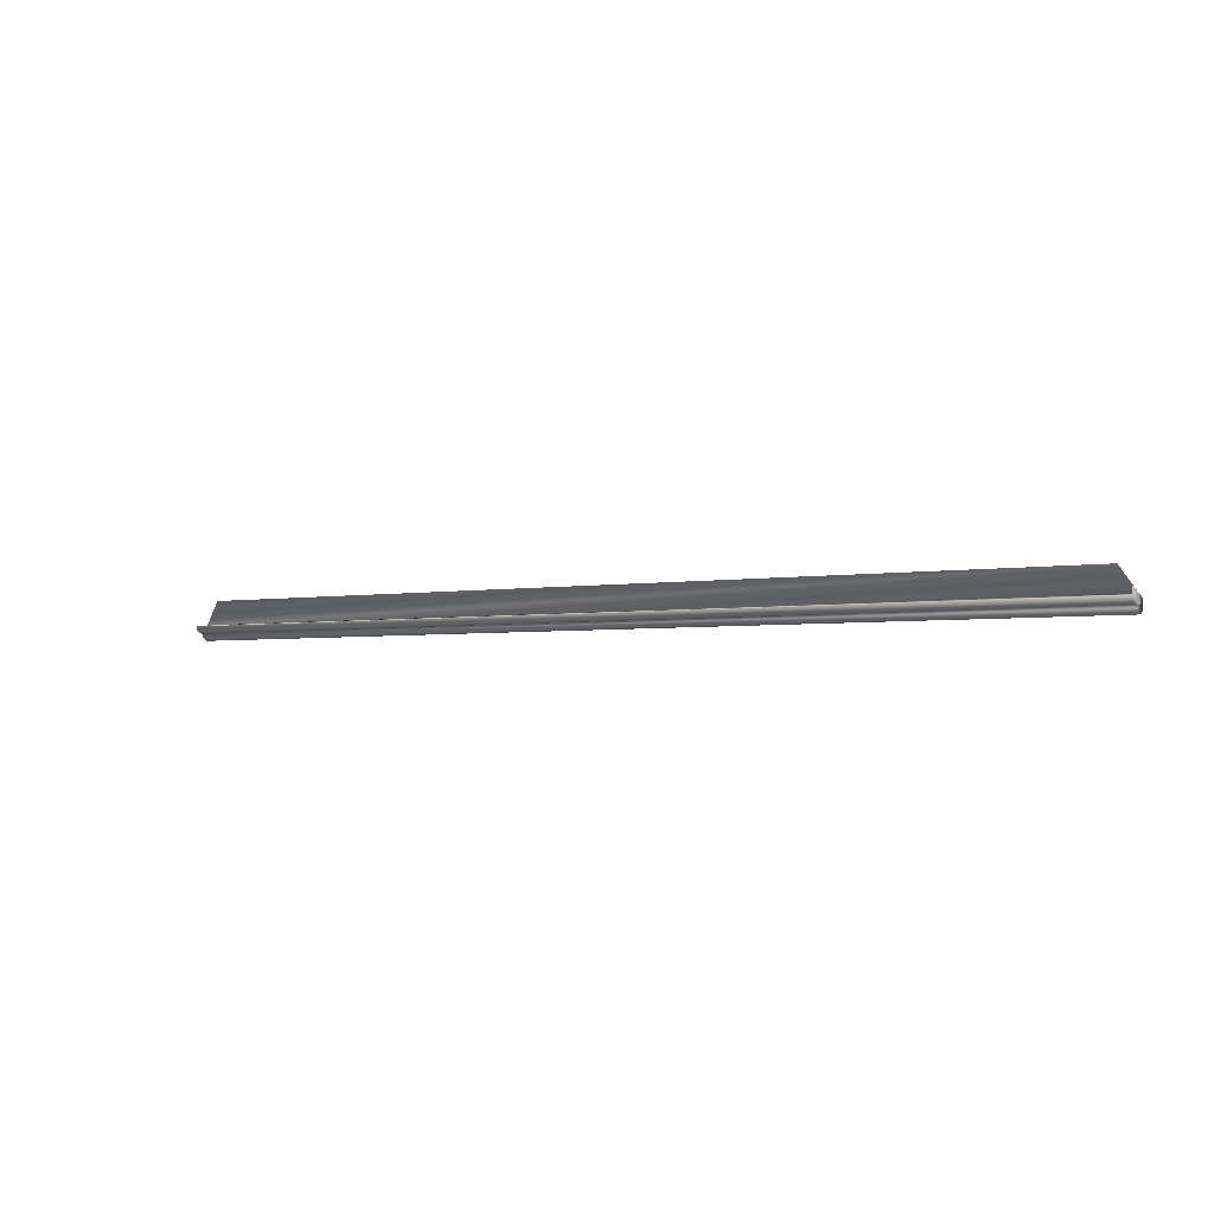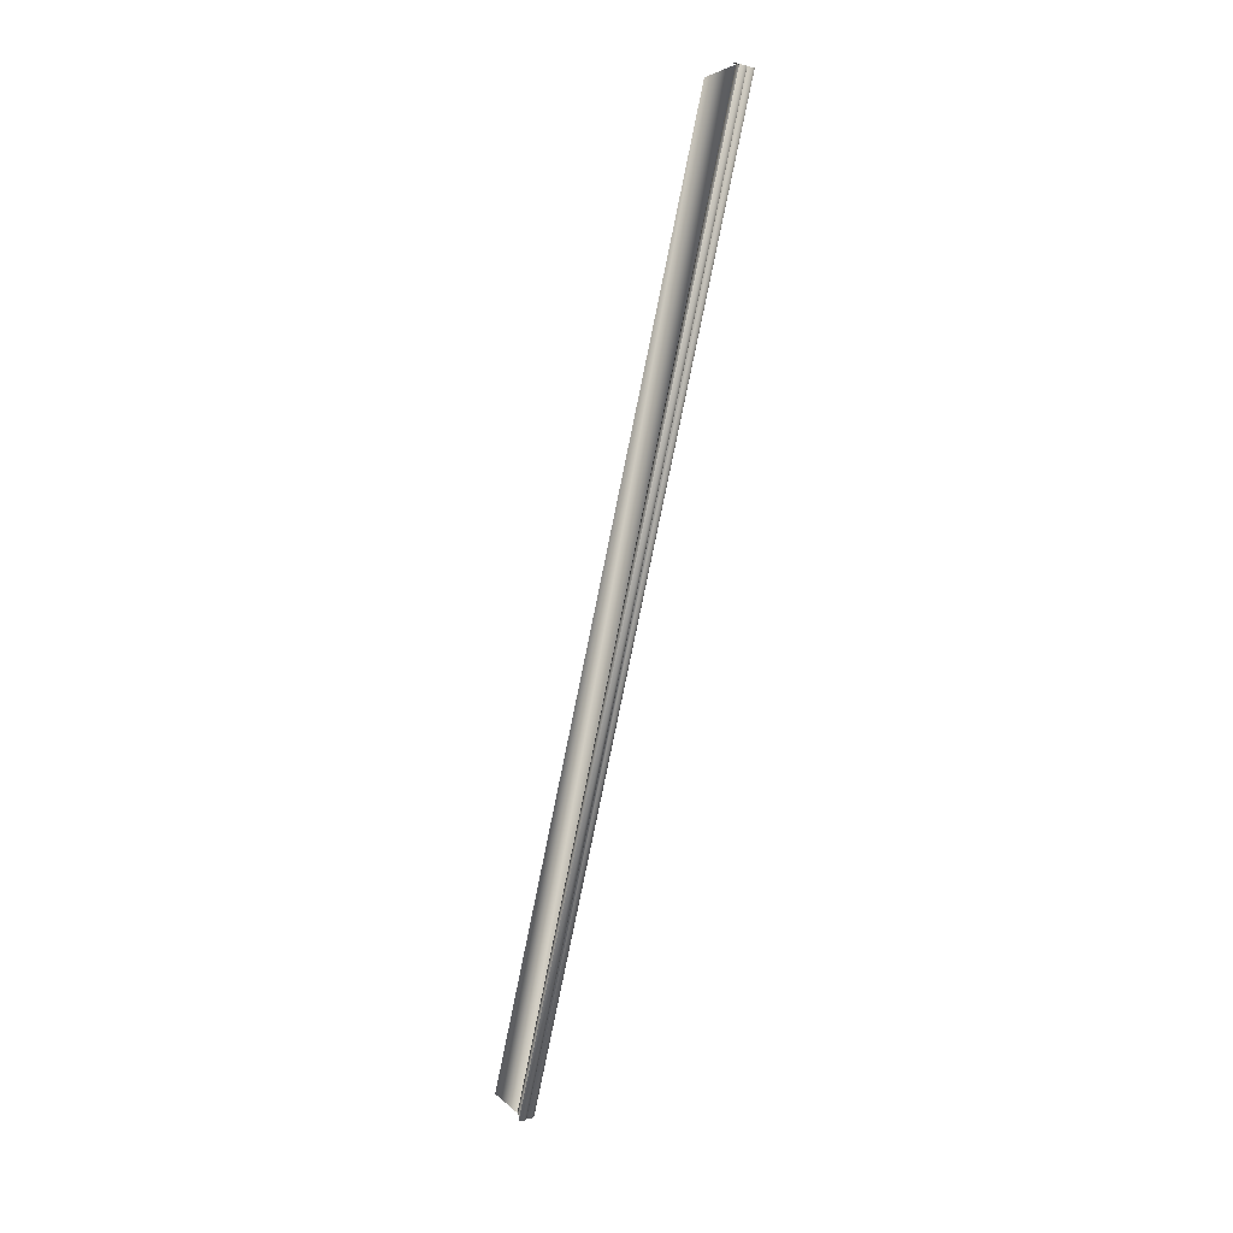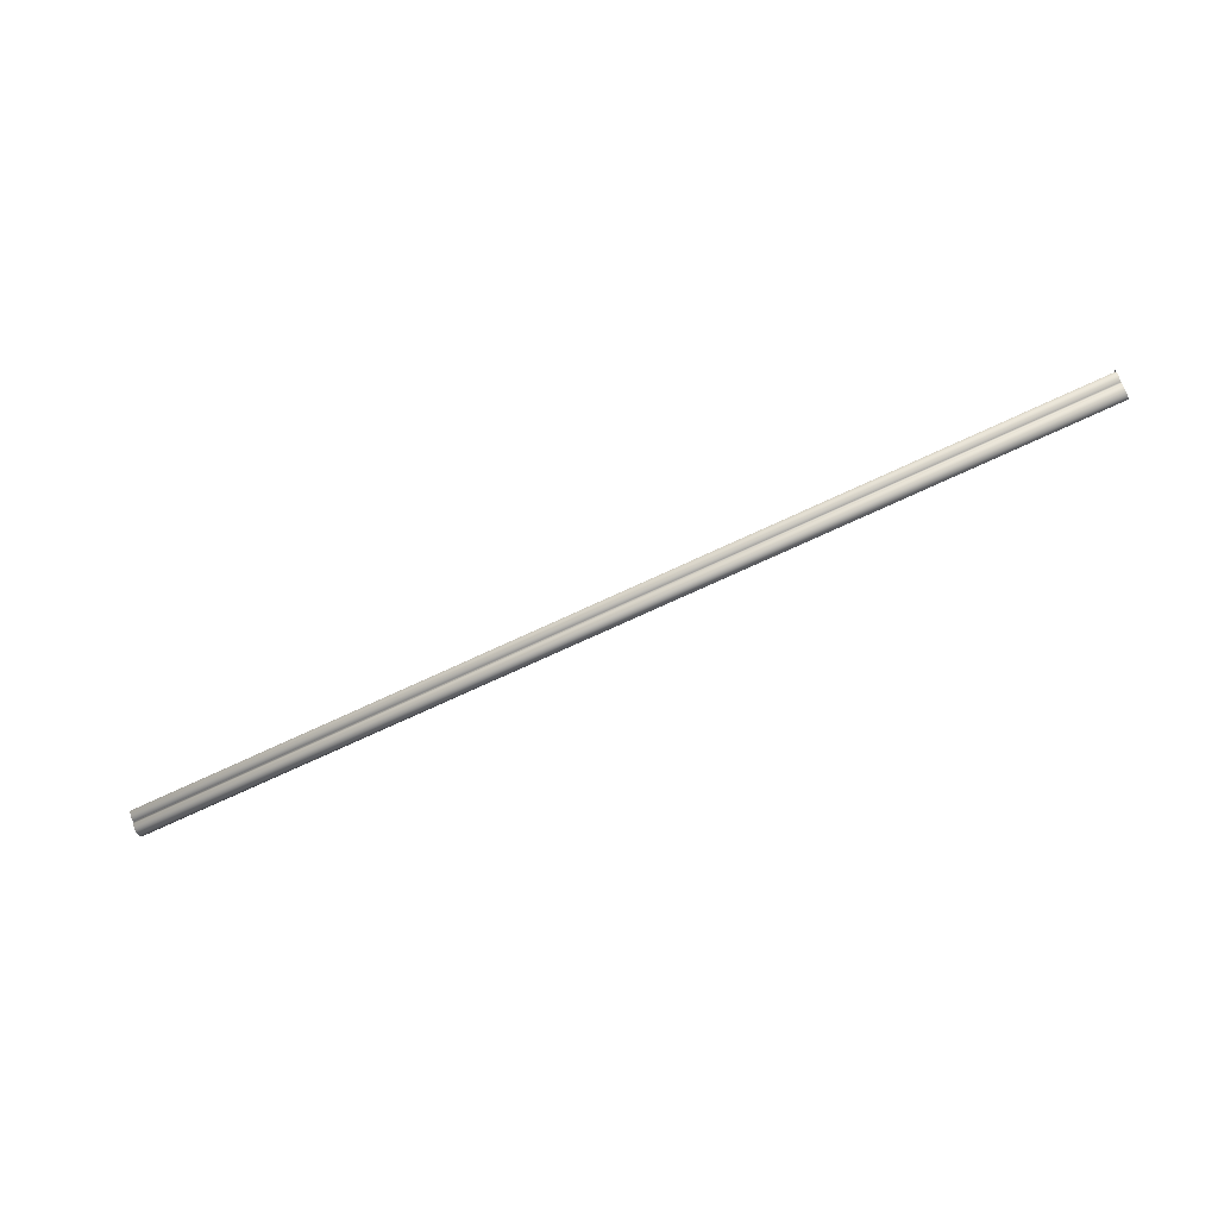
<metadata>
{"format":"obj","ext":"obj","renderer":"f3d","projection":"perspective","resolution":1024,"background":"white","views":[{"elev":-3.2,"azim":-147.8,"up":"+Y"},{"elev":-77.9,"azim":-101.5,"up":"+Z"},{"elev":-68.8,"azim":-154.5,"up":"+Y"}]}
</metadata>
<code>
v -0.5965 -0.1805 -0.217
v 0.6314 -0.2115 -0.2134
v -0.6173 -0.2115 -0.2134
v 0.6105 -0.1805 -0.217
v -0.6173 -0.2036 -0.2352
v 0.6314 -0.2122 -0.216
v 0.6314 -0.2219 -0.2121
v -0.6173 -0.2116 -0.2106
v -0.6173 -0.2122 -0.216
v 0.6314 -0.2135 -0.2184
v 0.6314 -0.2116 -0.2106
v 0.6314 -0.214 -0.234
v -0.6173 -0.2219 -0.2121
v 0.6314 -0.2204 -0.2224
v -0.6173 -0.2123 -0.208
v -0.6173 -0.2135 -0.2184
v 0.6314 -0.2123 -0.208
v 0.6314 -0.2154 -0.2203
v -0.6173 -0.214 -0.234
v -0.6173 -0.2207 -0.2018
v -0.6173 -0.2204 -0.2224
v -0.6173 -0.2231 -0.2225
v 0.6314 -0.2231 -0.2225
v 0.6314 -0.2178 -0.2217
v -0.6173 -0.2137 -0.2057
v -0.6173 -0.2154 -0.2203
v 0.6314 -0.2153 -0.2338
v 0.6314 -0.2137 -0.2057
v -0.6173 -0.218 -0.2025
v -0.6173 -0.2178 -0.2217
v 0.6314 -0.2207 -0.2018
v 0.6314 -0.223 -0.2252
v 0.6314 -0.218 -0.2025
v 0.6314 -0.22 -0.2312
v -0.6173 -0.2156 -0.2038
v -0.6173 -0.2153 -0.2338
v 0.6314 -0.2156 -0.2038
v 0.6314 -0.2166 -0.2334
v -0.6173 -0.2234 -0.2018
v -0.6173 -0.223 -0.2252
v -0.6173 -0.22 -0.2312
v -0.6173 -0.2257 -0.2218
v -0.6173 -0.2232 -0.2238
v 0.6314 -0.2234 -0.2018
v 0.6314 -0.2232 -0.2238
v 0.6314 -0.2228 -0.2265
v 0.6314 -0.2209 -0.2301
v 0.6314 -0.219 -0.232
v -0.6173 -0.2166 -0.2334
v 0.6314 -0.2178 -0.2328
v -0.6173 -0.2228 -0.2265
v -0.6173 -0.2209 -0.2301
v -0.6173 -0.219 -0.232
v 0.6314 -0.2257 -0.2218
v 0.6314 -0.2223 -0.2278
v 0.6314 -0.2217 -0.229
v -0.6173 -0.2178 -0.2328
v -0.6173 -0.226 -0.2026
v 0.6314 -0.226 -0.2026
v -0.6173 -0.2223 -0.2278
v -0.6173 -0.2217 -0.229
v 0.6314 -0.2281 -0.2205
v -0.6173 -0.2281 -0.2205
v -0.6173 -0.2283 -0.204
v 0.6314 -0.2283 -0.204
v -0.6173 -0.23 -0.2186
v 0.6314 -0.23 -0.2186
v -0.6173 -0.2302 -0.2059
v 0.6314 -0.2302 -0.2059
v -0.6173 -0.2314 -0.2163
v 0.6314 -0.2314 -0.2163
v -0.6173 -0.2315 -0.2083
v 0.6314 -0.2315 -0.2083
v -0.6173 -0.2322 -0.2136
v 0.6314 -0.2322 -0.2136
v -0.6173 -0.2322 -0.2109
v 0.6314 -0.2322 -0.2109
f 1 3 2
f 1 2 4
f 8 2 3
f 5 9 3
f 11 6 2
f 2 10 6
f 7 14 2
f 2 8 11
f 3 15 8
f 16 3 9
f 5 16 9
f 17 10 6
f 17 6 11
f 2 18 10
f 13 20 3
f 21 13 3
f 14 7 23
f 2 14 24
f 15 11 8
f 3 25 15
f 26 3 16
f 19 16 5
f 10 27 12
f 28 10 17
f 11 15 17
f 2 24 18
f 28 18 10
f 18 27 10
f 27 19 12
f 22 20 13
f 3 20 29
f 13 21 22
f 21 3 30
f 31 23 14
f 23 32 14
f 33 14 24
f 14 34 24
f 3 35 25
f 25 17 15
f 30 3 26
f 36 26 16
f 36 16 19
f 17 25 28
f 37 24 18
f 24 38 18
f 37 18 28
f 18 38 27
f 19 27 36
f 22 39 20
f 31 29 20
f 3 29 35
f 40 22 21
f 41 21 30
f 23 42 22
f 43 23 22
f 44 23 31
f 31 14 33
f 32 23 45
f 14 32 46
f 33 24 37
f 14 47 34
f 24 34 48
f 35 28 25
f 49 30 26
f 49 26 36
f 24 50 38
f 28 35 37
f 49 27 38
f 27 49 36
f 42 39 22
f 44 20 39
f 29 31 33
f 20 44 31
f 33 35 29
f 22 40 43
f 40 21 51
f 52 21 41
f 41 30 53
f 42 23 54
f 23 43 45
f 44 54 23
f 45 40 32
f 40 46 32
f 14 46 55
f 35 33 37
f 14 56 47
f 47 41 34
f 41 48 34
f 24 48 50
f 57 30 49
f 57 38 50
f 38 57 49
f 42 58 39
f 39 59 44
f 40 45 43
f 51 21 60
f 46 40 51
f 61 21 52
f 41 47 52
f 53 30 57
f 48 41 53
f 62 42 54
f 59 54 44
f 46 60 55
f 14 55 56
f 61 47 56
f 53 50 48
f 50 53 57
f 63 58 42
f 59 39 58
f 60 21 61
f 60 46 51
f 47 61 52
f 42 62 63
f 59 62 54
f 61 55 60
f 55 61 56
f 63 64 58
f 58 65 59
f 62 66 63
f 65 62 59
f 66 64 63
f 65 58 64
f 66 62 67
f 65 67 62
f 66 68 64
f 64 69 65
f 67 70 66
f 69 67 65
f 70 68 66
f 69 64 68
f 70 67 71
f 69 71 67
f 70 72 68
f 68 73 69
f 71 74 70
f 73 71 69
f 74 72 70
f 73 68 72
f 74 71 75
f 73 75 71
f 72 74 76
f 72 77 73
f 77 74 75
f 75 73 77
f 74 77 76
f 77 72 76
f 2 3 1
f 4 2 1
f 3 7 2
f 2 7 3
f 3 2 8
f 2 9 3
f 3 9 2
f 3 9 5
f 2 6 11
f 9 2 6
f 6 2 9
f 6 10 2
f 7 3 13
f 13 3 7
f 2 14 7
f 11 8 2
f 8 15 3
f 9 3 16
f 9 16 5
f 6 10 17
f 10 9 6
f 6 9 10
f 11 6 17
f 10 18 2
f 3 20 13
f 3 13 21
f 22 7 13
f 13 7 22
f 23 7 14
f 24 14 2
f 8 11 15
f 15 25 3
f 16 3 26
f 9 10 16
f 16 10 9
f 5 16 19
f 12 27 10
f 17 10 28
f 17 15 11
f 18 24 2
f 10 18 28
f 18 16 10
f 10 16 18
f 10 27 18
f 12 19 27
f 13 20 22
f 29 20 3
f 22 21 13
f 30 3 21
f 7 22 23
f 23 22 7
f 14 23 31
f 22 14 23
f 23 14 22
f 14 32 23
f 24 14 33
f 21 24 14
f 14 24 21
f 24 34 14
f 25 35 3
f 15 17 25
f 26 3 30
f 16 18 26
f 26 18 16
f 16 26 36
f 19 16 36
f 28 25 17
f 18 24 37
f 24 26 18
f 18 26 24
f 18 38 24
f 28 18 37
f 27 38 18
f 36 27 19
f 20 39 22
f 20 29 31
f 35 29 3
f 14 22 21
f 21 22 14
f 21 22 40
f 24 21 30
f 30 21 24
f 30 21 41
f 22 42 23
f 22 23 43
f 31 23 44
f 33 14 31
f 45 23 32
f 46 32 14
f 37 24 33
f 34 47 14
f 48 34 24
f 25 28 35
f 26 24 30
f 30 24 26
f 26 30 49
f 36 26 49
f 38 50 24
f 37 35 28
f 38 27 49
f 36 49 27
f 22 39 42
f 39 20 44
f 33 31 29
f 31 44 20
f 29 35 33
f 43 40 22
f 51 21 40
f 41 21 52
f 53 30 41
f 54 23 42
f 45 43 23
f 23 54 44
f 32 40 45
f 32 46 40
f 55 46 14
f 37 33 35
f 47 56 14
f 34 41 47
f 34 48 41
f 50 48 24
f 49 30 57
f 50 38 57
f 49 57 38
f 39 58 42
f 44 59 39
f 43 45 40
f 60 21 51
f 51 40 46
f 52 21 61
f 52 47 41
f 57 30 53
f 53 41 48
f 54 42 62
f 44 54 59
f 55 60 46
f 56 55 14
f 56 47 61
f 48 50 53
f 57 53 50
f 42 58 63
f 58 39 59
f 61 21 60
f 51 46 60
f 52 61 47
f 63 62 42
f 54 62 59
f 60 55 61
f 56 61 55
f 58 64 63
f 59 65 58
f 63 66 62
f 59 62 65
f 63 64 66
f 64 58 65
f 67 62 66
f 62 67 65
f 64 68 66
f 65 69 64
f 66 70 67
f 65 67 69
f 66 68 70
f 68 64 69
f 71 67 70
f 67 71 69
f 68 72 70
f 69 73 68
f 70 74 71
f 69 71 73
f 70 72 74
f 72 68 73
f 75 71 74
f 71 75 73
f 76 74 72
f 73 77 72
f 75 74 77
f 77 73 75
f 76 77 74
f 76 72 77

</code>
